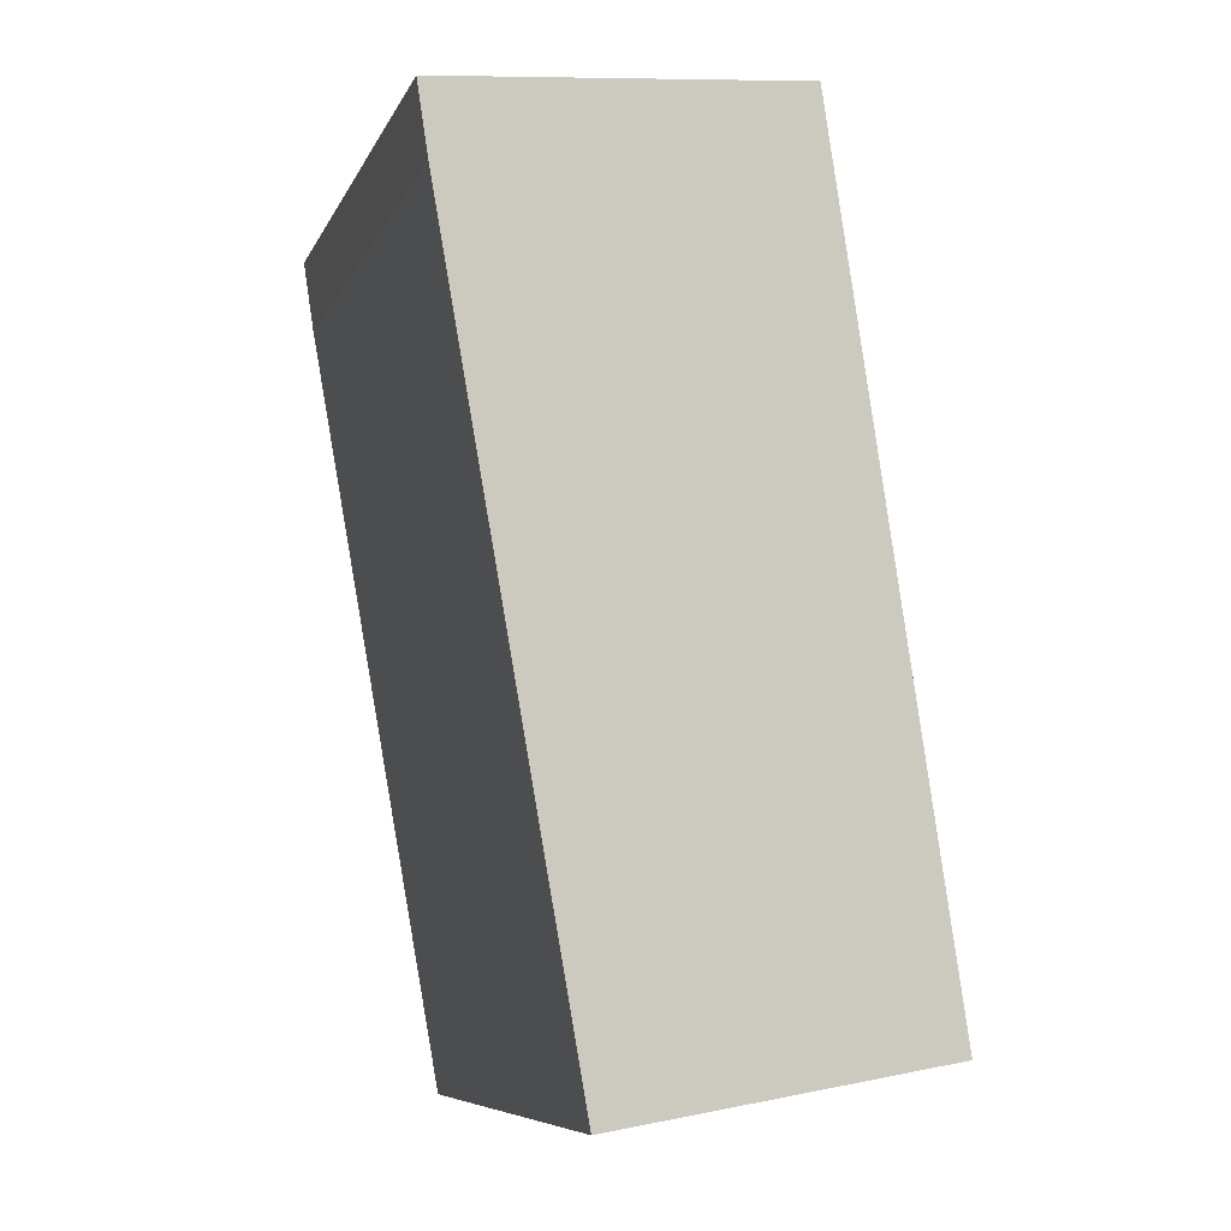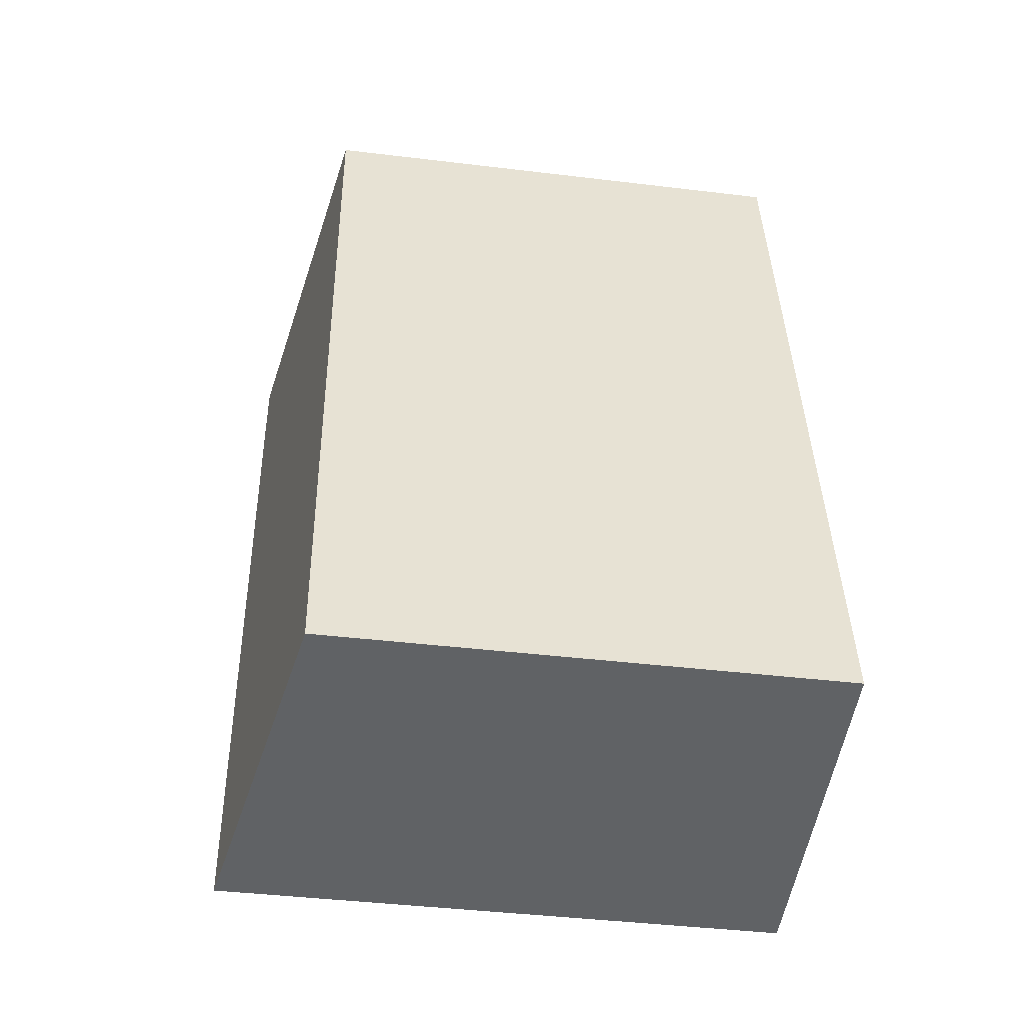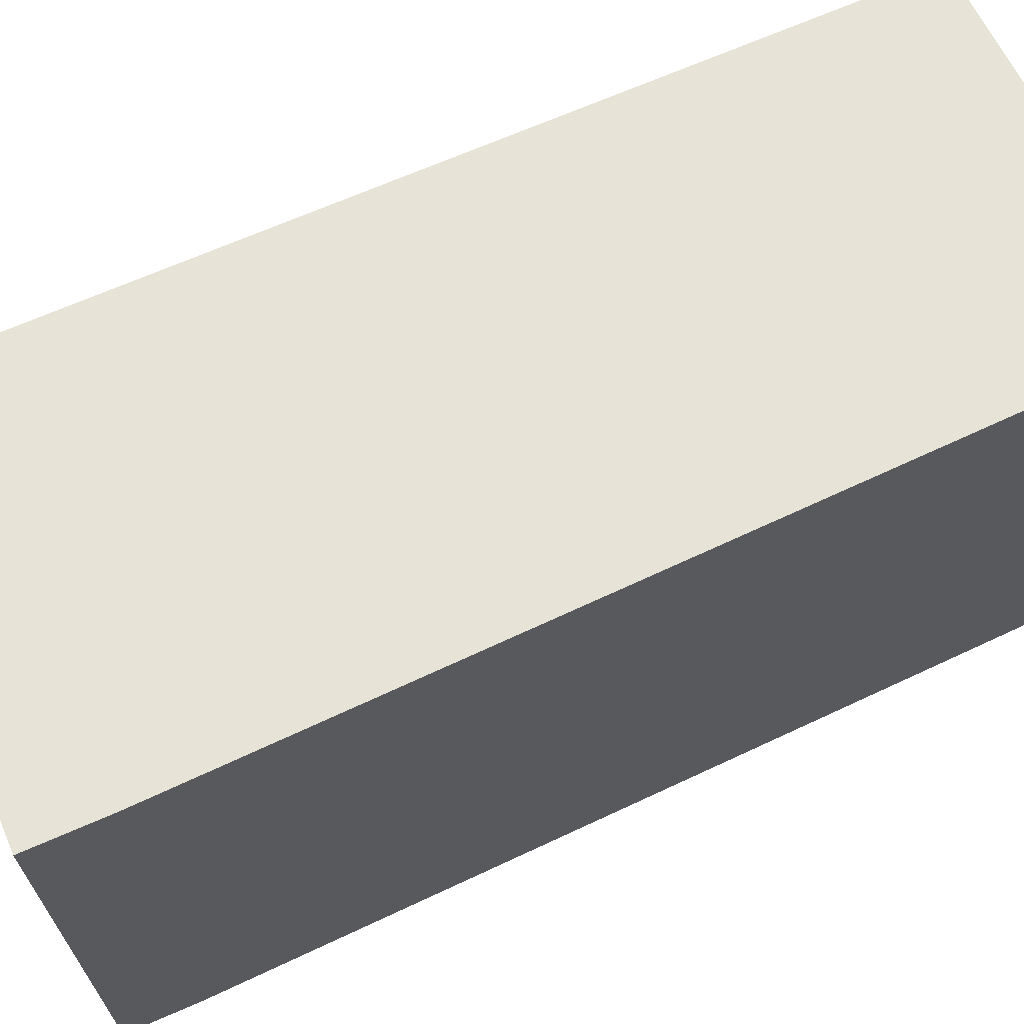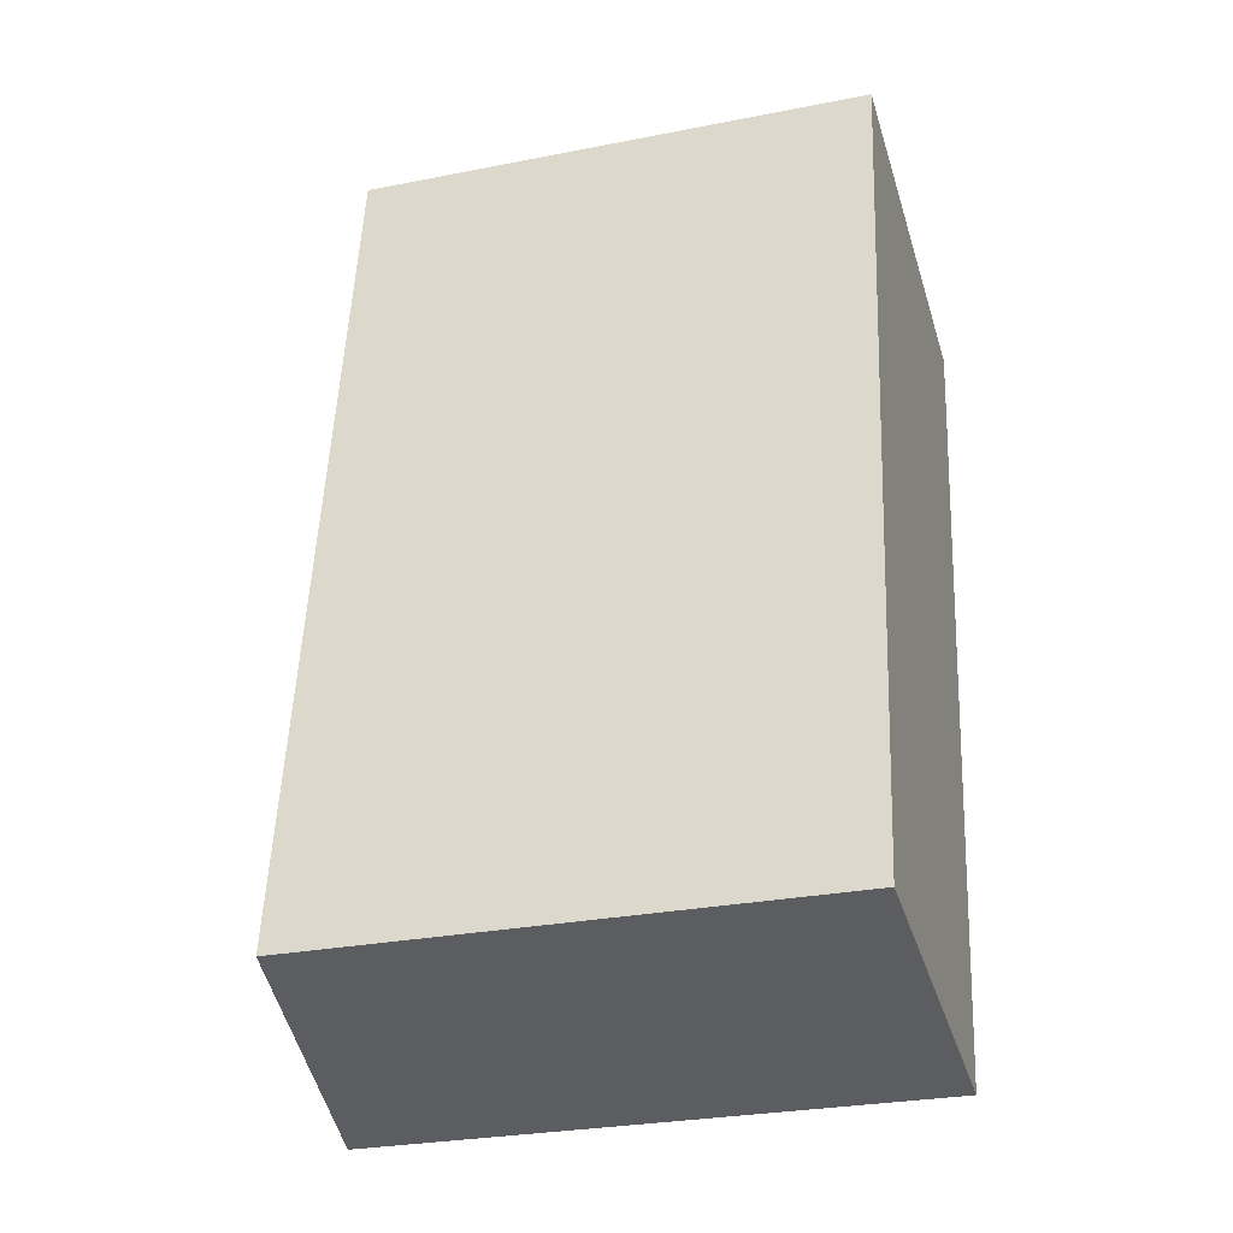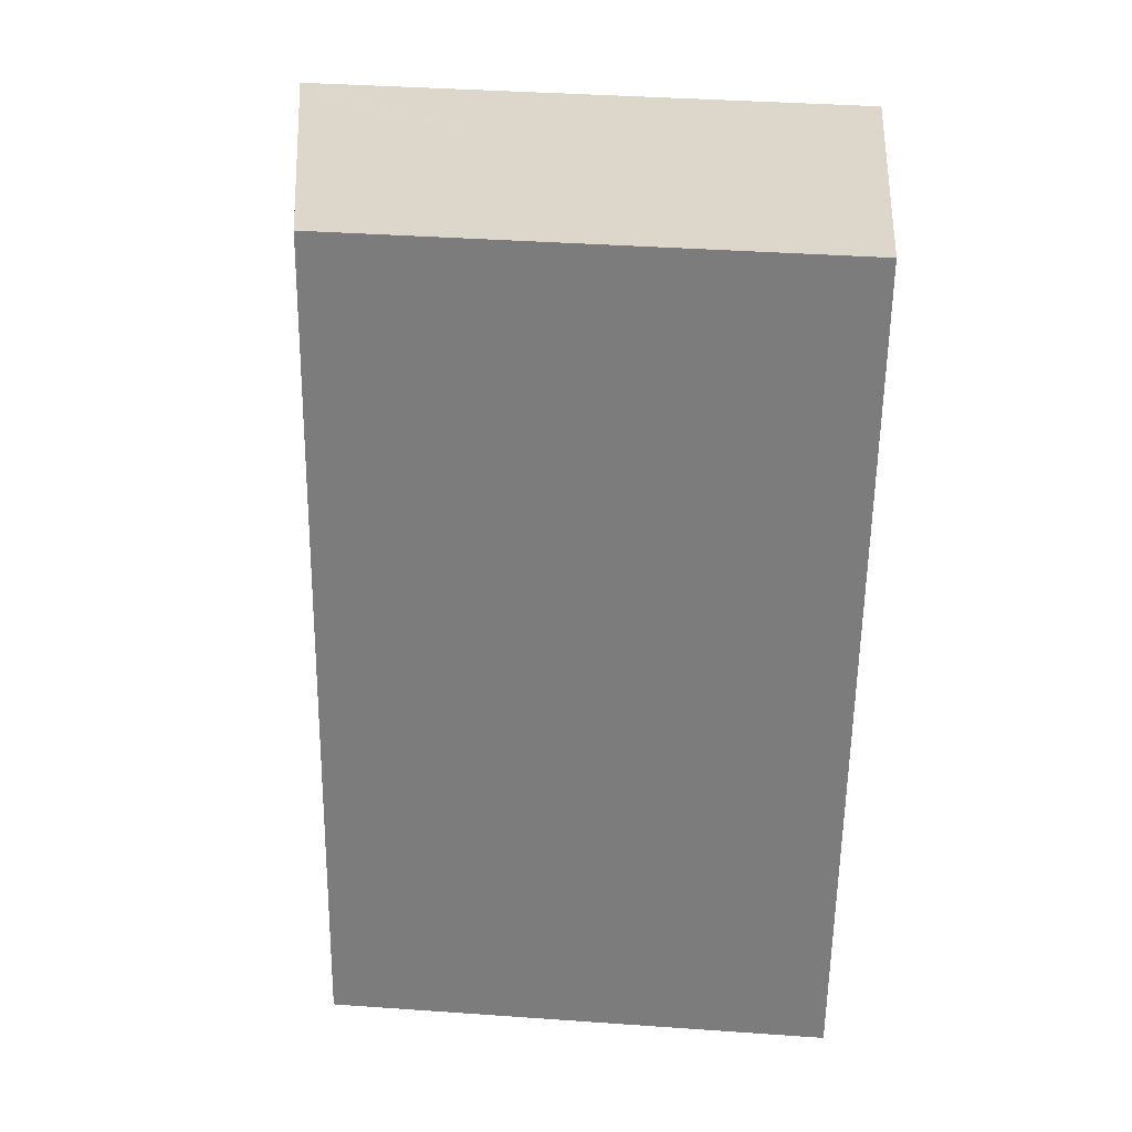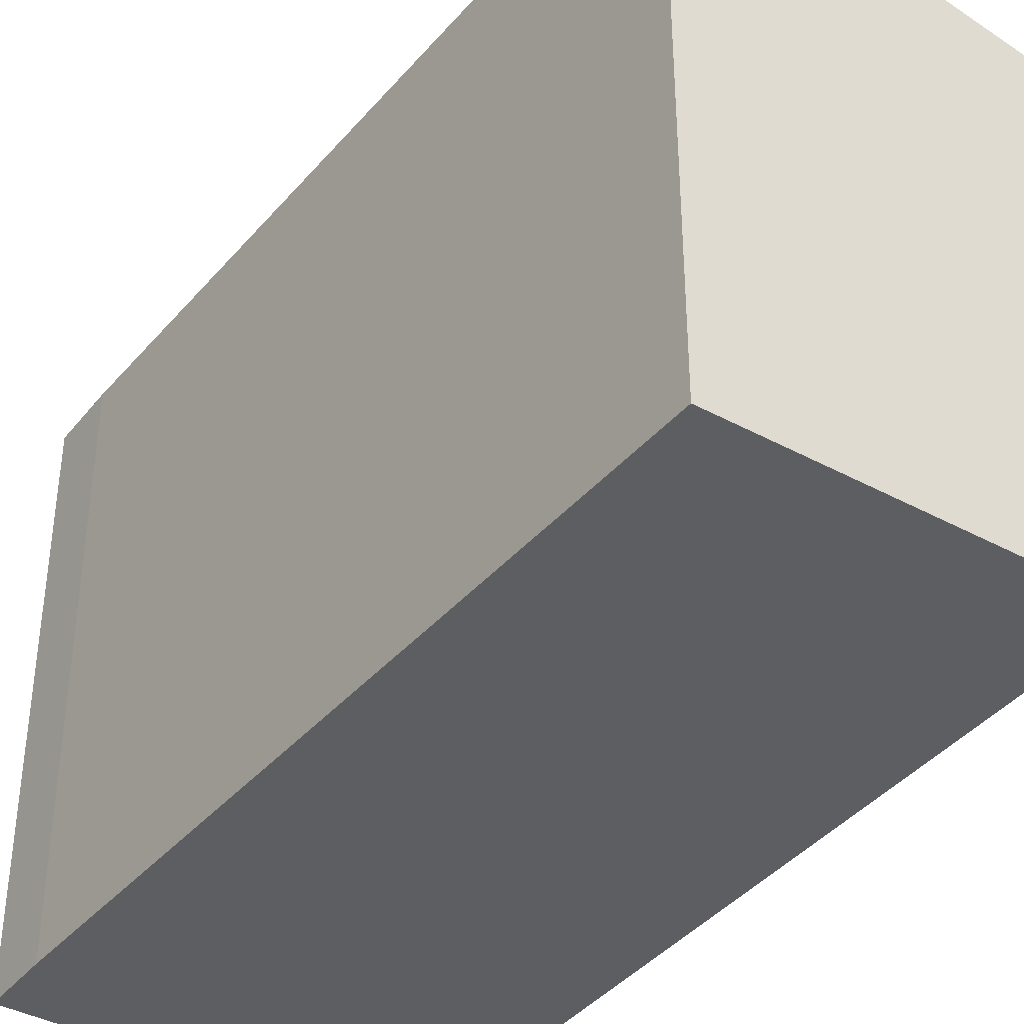
<metadata>
{"format":"obj","ext":"obj","renderer":"f3d","projection":"perspective","resolution":1024,"background":"white","views":[{"elev":-7.7,"azim":163.8,"up":"+Z"},{"elev":-42.3,"azim":-98.2,"up":"+Z"},{"elev":68.8,"azim":75.0,"up":"+Y"},{"elev":-28.4,"azim":-73.5,"up":"+Z"},{"elev":39.1,"azim":-85.0,"up":"+Z"},{"elev":-39.4,"azim":154.1,"up":"+Y"}]}
</metadata>
<code>
v  0 7.92 4.85e-16
v  7.464 8.948 10.12
v  5.51 8.893 -0.794
v  1.989 7.92 13.27
v  7.675 8.954 11.3
v  7.806 8.948 12.4
v  7.841 8.954 12.4
v  5.51 4.862e-17 -0.794
v  0 0 0
v  1.989 -8.127e-16 13.27
v  7.841 -7.591e-16 12.4
v  7.806 -7.594e-16 12.4
v  7.675 -6.92e-16 11.3
v  7.464 -6.197e-16 10.12
g defaultobject
f 1 2 3
f 2 1 4
f 2 4 5
f 5 4 6
f 5 6 7
f 8 1 3
f 1 8 9
f 9 4 1
f 4 9 10
f 10 6 4
f 6 10 7
f 7 10 11
f 11 10 12
f 11 5 7
f 5 11 13
f 13 2 5
f 2 13 3
f 3 13 8
f 8 13 14
f 12 13 11
f 13 12 10
f 13 10 14
f 14 10 8
f 8 10 9

</code>
